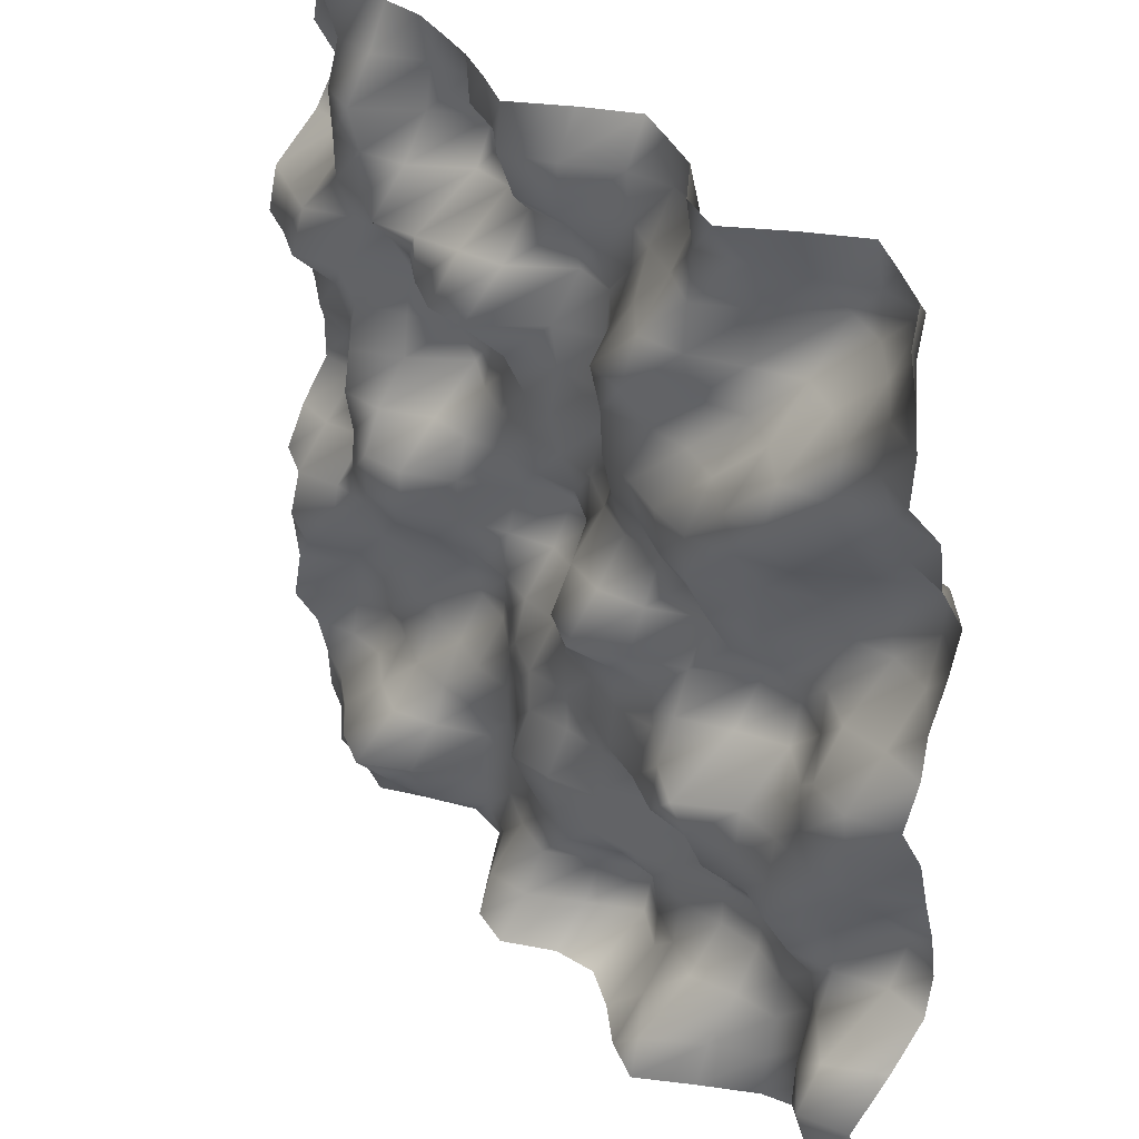
<metadata>
{"format":"obj","ext":"obj","renderer":"f3d","projection":"perspective","resolution":1024,"background":"white","views":[{"elev":34.7,"azim":-127.0,"up":"+Z"}]}
</metadata>
<code>
o TerrainMesh
v -5 0.1932 -5
v -4.5 0.1721 -5
v -4 -0.05374 -5
v -3.5 -0.4301 -5
v -3 -0.1954 -5
v -2.5 0.2566 -5
v -2 0.734 -5
v -1.5 0.5802 -5
v -1 0.2813 -5
v -0.5 0.07868 -5
v 0 0.2031 -5
v 0.5 0.5985 -5
v 1 0.5173 -5
v 1.5 0.02876 -5
v 2 -0.4761 -5
v 2.5 -0.5056 -5
v 3 -0.19 -5
v 3.5 0.1673 -5
v 4 -0.1281 -5
v 4.5 -0.3213 -5
v 5 -0.5145 -5
v -5 0.4532 -4.5
v -4.5 0.3615 -4.5
v -4 0.1678 -4.5
v -3.5 -0.2008 -4.5
v -3 -0.2427 -4.5
v -2.5 0.1212 -4.5
v -2 0.637 -4.5
v -1.5 0.1775 -4.5
v -1 -0.367 -4.5
v -0.5 -0.6181 -4.5
v 0 -0.1914 -4.5
v 0.5 0.245 -4.5
v 1 0.3558 -4.5
v 1.5 -0.1842 -4.5
v 2 -0.3257 -4.5
v 2.5 0.1562 -4.5
v 3 0.323 -4.5
v 3.5 0.3864 -4.5
v 4 0.3569 -4.5
v 4.5 0.02998 -4.5
v 5 -0.1481 -4.5
v -5 0.3892 -4
v -4.5 0.5733 -4
v -4 0.3209 -4
v -3.5 -0.2452 -4
v -3 -0.3291 -4
v -2.5 -0.2289 -4
v -2 -0.01449 -4
v -1.5 -0.2057 -4
v -1 -0.4048 -4
v -0.5 -0.7243 -4
v 0 -0.3865 -4
v 0.5 0.02294 -4
v 1 -0.08118 -4
v 1.5 -0.2804 -4
v 2 -0.223 -4
v 2.5 0.3819 -4
v 3 0.7906 -4
v 3.5 0.6283 -4
v 4 0.2896 -4
v 4.5 0.02092 -4
v 5 -0.1197 -4
v -5 0.4908 -3.5
v -4.5 0.7233 -3.5
v -4 0.2894 -3.5
v -3.5 -0.3459 -3.5
v -3 -0.3665 -3.5
v -2.5 -0.485 -3.5
v -2 -0.4226 -3.5
v -1.5 -0.3167 -3.5
v -1 -0.3157 -3.5
v -0.5 -0.2851 -3.5
v 0 0.01965 -3.5
v 0.5 -0.03358 -3.5
v 1 -0.2063 -3.5
v 1.5 -0.2804 -3.5
v 2 -0.3179 -3.5
v 2.5 0.03768 -3.5
v 3 0.2542 -3.5
v 3.5 0.08231 -3.5
v 4 -0.2135 -3.5
v 4.5 -0.1949 -3.5
v 5 -0.01033 -3.5
v -5 0.02418 -3
v -4.5 0.4502 -3
v -4 0.06102 -3
v -3.5 -0.299 -3
v -3 -0.3836 -3
v -2.5 -0.5424 -3
v -2 -0.4455 -3
v -1.5 -0.2252 -3
v -1 -0.03596 -3
v -0.5 0.1201 -3
v 0 0.1884 -3
v 0.5 0.1867 -3
v 1 -0.08489 -3
v 1.5 -0.2703 -3
v 2 -0.1277 -3
v 2.5 -0.09152 -3
v 3 -0.08715 -3
v 3.5 -0.2777 -3
v 4 -0.4043 -3
v 4.5 -0.2759 -3
v 5 0.2687 -3
v -5 -0.3612 -2.5
v -4.5 -0.3684 -2.5
v -4 -0.1114 -2.5
v -3.5 0.04305 -2.5
v -3 -0.1893 -2.5
v -2.5 -0.1455 -2.5
v -2 -0.3748 -2.5
v -1.5 -0.4377 -2.5
v -1 -0.2169 -2.5
v -0.5 0.1236 -2.5
v 0 0.3081 -2.5
v 0.5 0.4065 -2.5
v 1 -0.04253 -2.5
v 1.5 -0.2626 -2.5
v 2 -0.2144 -2.5
v 2.5 -0.3331 -2.5
v 3 -0.3823 -2.5
v 3.5 -0.1726 -2.5
v 4 -0.3222 -2.5
v 4.5 -0.2001 -2.5
v 5 0.1734 -2.5
v -5 -0.4311 -2
v -4.5 -0.6071 -2
v -4 -0.1032 -2
v -3.5 0.3291 -2
v -3 0.1875 -2
v -2.5 0.3017 -2
v -2 0.1076 -2
v -1.5 0.122 -2
v -1 -0.03716 -2
v -0.5 -0.008697 -2
v 0 0.0498 -2
v 0.5 0.1713 -2
v 1 -0.005314 -2
v 1.5 -0.2958 -2
v 2 -0.5773 -2
v 2.5 -0.6572 -2
v 3 -0.2664 -2
v 3.5 -0.1032 -2
v 4 -0.01215 -2
v 4.5 0.346 -2
v 5 0.226 -2
v -5 -0.3615 -1.5
v -4.5 -0.213 -1.5
v -4 0.176 -1.5
v -3.5 0.345 -1.5
v -3 0.3309 -1.5
v -2.5 0.5257 -1.5
v -2 0.5515 -1.5
v -1.5 0.3775 -1.5
v -1 0.2864 -1.5
v -0.5 0.1444 -1.5
v 0 0.06872 -1.5
v 0.5 0.1656 -1.5
v 1 -0.02176 -1.5
v 1.5 -0.3076 -1.5
v 2 -0.6322 -1.5
v 2.5 -0.4738 -1.5
v 3 -0.1603 -1.5
v 3.5 -0.02618 -1.5
v 4 0.3129 -1.5
v 4.5 0.5389 -1.5
v 5 0.06832 -1.5
v -5 -0.2336 -1
v -4.5 0.2063 -1
v -4 0.3117 -1
v -3.5 0.2689 -1
v -3 0.2699 -1
v -2.5 0.7212 -1
v -2 0.4725 -1
v -1.5 0.1367 -1
v -1 0.2256 -1
v -0.5 0.1213 -1
v 0 0.07794 -1
v 0.5 -0.1687 -1
v 1 -0.1553 -1
v 1.5 -0.2405 -1
v 2 -0.2271 -1
v 2.5 -0.05884 -1
v 3 0.1263 -1
v 3.5 0.1631 -1
v 4 0.222 -1
v 4.5 0.4091 -1
v 5 0.2318 -1
v -5 -0.1232 -0.5
v -4.5 0.323 -0.5
v -4 0.4456 -0.5
v -3.5 -0.01187 -0.5
v -3 -0.3081 -0.5
v -2.5 -0.0509 -0.5
v -2 0.2829 -0.5
v -1.5 0.1727 -0.5
v -1 0.2818 -0.5
v -0.5 0.4203 -0.5
v 0 0.1537 -0.5
v 0.5 -0.4363 -0.5
v 1 -0.5258 -0.5
v 1.5 -0.31 -0.5
v 2 -0.0356 -0.5
v 2.5 0.372 -0.5
v 3 0.4724 -0.5
v 3.5 0.3197 -0.5
v 4 -0.1565 -0.5
v 4.5 0.01257 -0.5
v 5 -0.002173 -0.5
v -5 0.1465 0
v -4.5 0.3805 0
v -4 0.3068 0
v -3.5 -0.2264 0
v -3 -0.4286 0
v -2.5 -0.3779 0
v -2 0.1229 0
v -1.5 0.4551 0
v -1 0.8247 0
v -0.5 0.6228 0
v 0 0 0
v 0.5 -0.7252 0
v 1 -0.7844 0
v 1.5 -0.4161 0
v 2 -0.0227 0
v 2.5 0.3707 0
v 3 0.4688 0
v 3.5 0.2857 0
v 4 -0.2167 0
v 4.5 -0.4022 0
v 5 -0.3407 0
v -5 -0.02027 0.5
v -4.5 -0.0657 0.5
v -4 -0.01508 0.5
v -3.5 -0.2618 0.5
v -3 -0.1132 0.5
v -2.5 0.05556 0.5
v -2 -0.09454 0.5
v -1.5 0.2737 0.5
v -1 0.4428 0.5
v -0.5 0.3743 0.5
v 0 -0.1936 0.5
v 0.5 -0.4203 0.5
v 1 -0.2978 0.5
v 1.5 -0.2759 0.5
v 2 -0.1328 0.5
v 2.5 -0.09794 0.5
v 3 0.2717 0.5
v 3.5 0.3661 0.5
v 4 -0.1438 0.5
v 4.5 -0.3221 0.5
v 5 -0.3399 0.5
v -5 -0.05963 1
v -4.5 -0.5013 1
v -4 -0.588 1
v -3.5 -0.4573 1
v -3 0.1425 1
v -2.5 0.3494 1
v -2 0.1831 1
v -1.5 0.08561 1
v -1 0.1219 1
v -0.5 -0.02004 1
v 0 -0.2395 1
v 0.5 -0.2314 1
v 1 -0.2256 1
v 1.5 -0.2402 1
v 2 -0.3942 1
v 2.5 -0.6362 1
v 3 -0.07862 1
v 3.5 0.2899 1
v 4 -0.05662 1
v 4.5 0.01255 1
v 5 -0.2522 1
v -5 -0.2291 1.5
v -4.5 -0.6284 1.5
v -4 -0.4652 1.5
v -3.5 -0.2124 1.5
v -3 0.123 1.5
v -2.5 0.603 1.5
v -2 0.518 1.5
v -1.5 0.3461 1.5
v -1 0.2783 1.5
v -0.5 -0.2164 1.5
v 0 -0.3749 1.5
v 0.5 -0.1133 1.5
v 1 -0.1703 1.5
v 1.5 -0.3775 1.5
v 2 -0.5044 1.5
v 2.5 -0.4289 1.5
v 3 -0.1295 1.5
v 3.5 0.1866 1.5
v 4 0.1081 1.5
v 4.5 -0.06087 1.5
v 5 -0.1428 1.5
v -5 -0.352 2
v -4.5 -0.6784 2
v -4 -0.2619 2
v -3.5 0.2469 2
v -3 0.481 2
v -2.5 0.6365 2
v -2 0.5857 2
v -1.5 0.4774 2
v -1 0.3973 2
v -0.5 -0.02867 2
v 0 -0.2846 2
v 0.5 -0.212 2
v 1 0.07121 2
v 1.5 -0.09885 2
v 2 -0.1076 2
v 2.5 -0.2848 2
v 3 -0.2104 2
v 3.5 0.339 2
v 4 0.6074 2
v 4.5 0.4013 2
v 5 0.2625 2
v -5 -0.06854 2.5
v -4.5 -0.1509 2.5
v -4 0.08571 2.5
v -3.5 0.6276 2.5
v -3 0.632 2.5
v -2.5 0.3385 2.5
v -2 0.212 2.5
v -1.5 0.2756 2.5
v -1 0.4254 2.5
v -0.5 -0.1162 2.5
v 0 -0.402 2.5
v 0.5 -0.1354 2.5
v 1 0.5659 2.5
v 1.5 0.6048 2.5
v 2 0.418 2.5
v 2.5 0.1455 2.5
v 3 0.06907 2.5
v 3.5 0.1458 2.5
v 4 0.4498 2.5
v 4.5 0.3036 2.5
v 5 0.1479 2.5
v -5 -0.003827 3
v -4.5 0.04203 3
v -4 0.2984 3
v -3.5 0.4758 3
v -3 0.1373 3
v -2.5 -0.03613 3
v -2 0.1707 3
v -1.5 0.5944 3
v -1 0.5446 3
v -0.5 -0.08223 3
v 0 -0.4524 3
v 0.5 -0.4911 3
v 1 0.06478 3
v 1.5 0.2324 3
v 2 0.4054 3
v 2.5 0.5681 3
v 3 0.3836 3
v 3.5 0.3356 3
v 4 -0.07899 3
v 4.5 -0.4063 3
v 5 -0.3913 3
v -5 0.3999 3.5
v -4.5 0.2489 3.5
v -4 0.2036 3.5
v -3.5 -0.113 3.5
v -3 -0.2868 3.5
v -2.5 -0.0131 3.5
v -2 0.2962 3.5
v -1.5 0.4105 3.5
v -1 0.04323 3.5
v -0.5 -0.3055 3.5
v 0 -0.2794 3.5
v 0.5 -0.342 3.5
v 1 -0.2531 3.5
v 1.5 -0.3802 3.5
v 2 -0.3535 3.5
v 2.5 0.1617 3.5
v 3 0.3531 3.5
v 3.5 0.3459 3.5
v 4 -0.3815 3.5
v 4.5 -0.6753 3.5
v 5 -0.6955 3.5
v -5 0.3611 4
v -4.5 0.1911 4
v -4 -0.2542 4
v -3.5 -0.6208 4
v -3 -0.7541 4
v -2.5 -0.178 4
v -2 0.2639 4
v -1.5 0.04501 4
v -1 -0.105 4
v -0.5 -0.2748 4
v 0 0.158 4
v 0.5 0.2851 4
v 1 -0.09408 4
v 1.5 -0.3271 4
v 2 -0.5605 4
v 2.5 -0.12 4
v 3 0.4794 4
v 3.5 0.3738 4
v 4 -0.3209 4
v 4.5 -0.5196 4
v 5 -0.4253 4
v -5 0.4211 4.5
v -4.5 -0.0523 4.5
v -4 -0.6193 4.5
v -3.5 -0.5881 4.5
v -3 -0.264 4.5
v -2.5 -0.0007789 4.5
v -2 0.2156 4.5
v -1.5 -0.2745 4.5
v -1 -0.3873 4.5
v -0.5 -0.2381 4.5
v 0 0.1597 4.5
v 0.5 0.4731 4.5
v 1 0.1587 4.5
v 1.5 0.06166 4.5
v 2 -0.2722 4.5
v 2.5 -0.1898 4.5
v 3 0.1919 4.5
v 3.5 0.2304 4.5
v 4 -0.1078 4.5
v 4.5 -0.3615 4.5
v 5 -0.5147 4.5
v -5 0.5186 5
v -4.5 -0.0405 5
v -4 -0.2789 5
v -3.5 -0.5027 5
v -3 -0.07179 5
v -2.5 0.425 5
v -2 0.2966 5
v -1.5 -0.1464 5
v -1 -0.3016 5
v -0.5 -0.4488 5
v 0 -0.04917 5
v 0.5 0.4226 5
v 1 0.2427 5
v 1.5 0.089 5
v 2 0.001053 5
v 2.5 -0.07943 5
v 3 -0.01916 5
v 3.5 0.3784 5
v 4 0.3094 5
v 4.5 -0.2048 5
v 5 -0.1932 5
f 1 2 22
f 2 23 22
f 2 3 23
f 3 24 23
f 3 4 24
f 4 25 24
f 4 5 25
f 5 26 25
f 5 6 26
f 6 27 26
f 6 7 27
f 7 28 27
f 7 8 28
f 8 29 28
f 8 9 29
f 9 30 29
f 9 10 30
f 10 31 30
f 10 11 31
f 11 32 31
f 11 12 32
f 12 33 32
f 12 13 33
f 13 34 33
f 13 14 34
f 14 35 34
f 14 15 35
f 15 36 35
f 15 16 36
f 16 37 36
f 16 17 37
f 17 38 37
f 17 18 38
f 18 39 38
f 18 19 39
f 19 40 39
f 19 20 40
f 20 41 40
f 20 21 41
f 21 42 41
f 22 23 43
f 23 44 43
f 23 24 44
f 24 45 44
f 24 25 45
f 25 46 45
f 25 26 46
f 26 47 46
f 26 27 47
f 27 48 47
f 27 28 48
f 28 49 48
f 28 29 49
f 29 50 49
f 29 30 50
f 30 51 50
f 30 31 51
f 31 52 51
f 31 32 52
f 32 53 52
f 32 33 53
f 33 54 53
f 33 34 54
f 34 55 54
f 34 35 55
f 35 56 55
f 35 36 56
f 36 57 56
f 36 37 57
f 37 58 57
f 37 38 58
f 38 59 58
f 38 39 59
f 39 60 59
f 39 40 60
f 40 61 60
f 40 41 61
f 41 62 61
f 41 42 62
f 42 63 62
f 43 44 64
f 44 65 64
f 44 45 65
f 45 66 65
f 45 46 66
f 46 67 66
f 46 47 67
f 47 68 67
f 47 48 68
f 48 69 68
f 48 49 69
f 49 70 69
f 49 50 70
f 50 71 70
f 50 51 71
f 51 72 71
f 51 52 72
f 52 73 72
f 52 53 73
f 53 74 73
f 53 54 74
f 54 75 74
f 54 55 75
f 55 76 75
f 55 56 76
f 56 77 76
f 56 57 77
f 57 78 77
f 57 58 78
f 58 79 78
f 58 59 79
f 59 80 79
f 59 60 80
f 60 81 80
f 60 61 81
f 61 82 81
f 61 62 82
f 62 83 82
f 62 63 83
f 63 84 83
f 64 65 85
f 65 86 85
f 65 66 86
f 66 87 86
f 66 67 87
f 67 88 87
f 67 68 88
f 68 89 88
f 68 69 89
f 69 90 89
f 69 70 90
f 70 91 90
f 70 71 91
f 71 92 91
f 71 72 92
f 72 93 92
f 72 73 93
f 73 94 93
f 73 74 94
f 74 95 94
f 74 75 95
f 75 96 95
f 75 76 96
f 76 97 96
f 76 77 97
f 77 98 97
f 77 78 98
f 78 99 98
f 78 79 99
f 79 100 99
f 79 80 100
f 80 101 100
f 80 81 101
f 81 102 101
f 81 82 102
f 82 103 102
f 82 83 103
f 83 104 103
f 83 84 104
f 84 105 104
f 85 86 106
f 86 107 106
f 86 87 107
f 87 108 107
f 87 88 108
f 88 109 108
f 88 89 109
f 89 110 109
f 89 90 110
f 90 111 110
f 90 91 111
f 91 112 111
f 91 92 112
f 92 113 112
f 92 93 113
f 93 114 113
f 93 94 114
f 94 115 114
f 94 95 115
f 95 116 115
f 95 96 116
f 96 117 116
f 96 97 117
f 97 118 117
f 97 98 118
f 98 119 118
f 98 99 119
f 99 120 119
f 99 100 120
f 100 121 120
f 100 101 121
f 101 122 121
f 101 102 122
f 102 123 122
f 102 103 123
f 103 124 123
f 103 104 124
f 104 125 124
f 104 105 125
f 105 126 125
f 106 107 127
f 107 128 127
f 107 108 128
f 108 129 128
f 108 109 129
f 109 130 129
f 109 110 130
f 110 131 130
f 110 111 131
f 111 132 131
f 111 112 132
f 112 133 132
f 112 113 133
f 113 134 133
f 113 114 134
f 114 135 134
f 114 115 135
f 115 136 135
f 115 116 136
f 116 137 136
f 116 117 137
f 117 138 137
f 117 118 138
f 118 139 138
f 118 119 139
f 119 140 139
f 119 120 140
f 120 141 140
f 120 121 141
f 121 142 141
f 121 122 142
f 122 143 142
f 122 123 143
f 123 144 143
f 123 124 144
f 124 145 144
f 124 125 145
f 125 146 145
f 125 126 146
f 126 147 146
f 127 128 148
f 128 149 148
f 128 129 149
f 129 150 149
f 129 130 150
f 130 151 150
f 130 131 151
f 131 152 151
f 131 132 152
f 132 153 152
f 132 133 153
f 133 154 153
f 133 134 154
f 134 155 154
f 134 135 155
f 135 156 155
f 135 136 156
f 136 157 156
f 136 137 157
f 137 158 157
f 137 138 158
f 138 159 158
f 138 139 159
f 139 160 159
f 139 140 160
f 140 161 160
f 140 141 161
f 141 162 161
f 141 142 162
f 142 163 162
f 142 143 163
f 143 164 163
f 143 144 164
f 144 165 164
f 144 145 165
f 145 166 165
f 145 146 166
f 146 167 166
f 146 147 167
f 147 168 167
f 148 149 169
f 149 170 169
f 149 150 170
f 150 171 170
f 150 151 171
f 151 172 171
f 151 152 172
f 152 173 172
f 152 153 173
f 153 174 173
f 153 154 174
f 154 175 174
f 154 155 175
f 155 176 175
f 155 156 176
f 156 177 176
f 156 157 177
f 157 178 177
f 157 158 178
f 158 179 178
f 158 159 179
f 159 180 179
f 159 160 180
f 160 181 180
f 160 161 181
f 161 182 181
f 161 162 182
f 162 183 182
f 162 163 183
f 163 184 183
f 163 164 184
f 164 185 184
f 164 165 185
f 165 186 185
f 165 166 186
f 166 187 186
f 166 167 187
f 167 188 187
f 167 168 188
f 168 189 188
f 169 170 190
f 170 191 190
f 170 171 191
f 171 192 191
f 171 172 192
f 172 193 192
f 172 173 193
f 173 194 193
f 173 174 194
f 174 195 194
f 174 175 195
f 175 196 195
f 175 176 196
f 176 197 196
f 176 177 197
f 177 198 197
f 177 178 198
f 178 199 198
f 178 179 199
f 179 200 199
f 179 180 200
f 180 201 200
f 180 181 201
f 181 202 201
f 181 182 202
f 182 203 202
f 182 183 203
f 183 204 203
f 183 184 204
f 184 205 204
f 184 185 205
f 185 206 205
f 185 186 206
f 186 207 206
f 186 187 207
f 187 208 207
f 187 188 208
f 188 209 208
f 188 189 209
f 189 210 209
f 190 191 211
f 191 212 211
f 191 192 212
f 192 213 212
f 192 193 213
f 193 214 213
f 193 194 214
f 194 215 214
f 194 195 215
f 195 216 215
f 195 196 216
f 196 217 216
f 196 197 217
f 197 218 217
f 197 198 218
f 198 219 218
f 198 199 219
f 199 220 219
f 199 200 220
f 200 221 220
f 200 201 221
f 201 222 221
f 201 202 222
f 202 223 222
f 202 203 223
f 203 224 223
f 203 204 224
f 204 225 224
f 204 205 225
f 205 226 225
f 205 206 226
f 206 227 226
f 206 207 227
f 207 228 227
f 207 208 228
f 208 229 228
f 208 209 229
f 209 230 229
f 209 210 230
f 210 231 230
f 211 212 232
f 212 233 232
f 212 213 233
f 213 234 233
f 213 214 234
f 214 235 234
f 214 215 235
f 215 236 235
f 215 216 236
f 216 237 236
f 216 217 237
f 217 238 237
f 217 218 238
f 218 239 238
f 218 219 239
f 219 240 239
f 219 220 240
f 220 241 240
f 220 221 241
f 221 242 241
f 221 222 242
f 222 243 242
f 222 223 243
f 223 244 243
f 223 224 244
f 224 245 244
f 224 225 245
f 225 246 245
f 225 226 246
f 226 247 246
f 226 227 247
f 227 248 247
f 227 228 248
f 228 249 248
f 228 229 249
f 229 250 249
f 229 230 250
f 230 251 250
f 230 231 251
f 231 252 251
f 232 233 253
f 233 254 253
f 233 234 254
f 234 255 254
f 234 235 255
f 235 256 255
f 235 236 256
f 236 257 256
f 236 237 257
f 237 258 257
f 237 238 258
f 238 259 258
f 238 239 259
f 239 260 259
f 239 240 260
f 240 261 260
f 240 241 261
f 241 262 261
f 241 242 262
f 242 263 262
f 242 243 263
f 243 264 263
f 243 244 264
f 244 265 264
f 244 245 265
f 245 266 265
f 245 246 266
f 246 267 266
f 246 247 267
f 247 268 267
f 247 248 268
f 248 269 268
f 248 249 269
f 249 270 269
f 249 250 270
f 250 271 270
f 250 251 271
f 251 272 271
f 251 252 272
f 252 273 272
f 253 254 274
f 254 275 274
f 254 255 275
f 255 276 275
f 255 256 276
f 256 277 276
f 256 257 277
f 257 278 277
f 257 258 278
f 258 279 278
f 258 259 279
f 259 280 279
f 259 260 280
f 260 281 280
f 260 261 281
f 261 282 281
f 261 262 282
f 262 283 282
f 262 263 283
f 263 284 283
f 263 264 284
f 264 285 284
f 264 265 285
f 265 286 285
f 265 266 286
f 266 287 286
f 266 267 287
f 267 288 287
f 267 268 288
f 268 289 288
f 268 269 289
f 269 290 289
f 269 270 290
f 270 291 290
f 270 271 291
f 271 292 291
f 271 272 292
f 272 293 292
f 272 273 293
f 273 294 293
f 274 275 295
f 275 296 295
f 275 276 296
f 276 297 296
f 276 277 297
f 277 298 297
f 277 278 298
f 278 299 298
f 278 279 299
f 279 300 299
f 279 280 300
f 280 301 300
f 280 281 301
f 281 302 301
f 281 282 302
f 282 303 302
f 282 283 303
f 283 304 303
f 283 284 304
f 284 305 304
f 284 285 305
f 285 306 305
f 285 286 306
f 286 307 306
f 286 287 307
f 287 308 307
f 287 288 308
f 288 309 308
f 288 289 309
f 289 310 309
f 289 290 310
f 290 311 310
f 290 291 311
f 291 312 311
f 291 292 312
f 292 313 312
f 292 293 313
f 293 314 313
f 293 294 314
f 294 315 314
f 295 296 316
f 296 317 316
f 296 297 317
f 297 318 317
f 297 298 318
f 298 319 318
f 298 299 319
f 299 320 319
f 299 300 320
f 300 321 320
f 300 301 321
f 301 322 321
f 301 302 322
f 302 323 322
f 302 303 323
f 303 324 323
f 303 304 324
f 304 325 324
f 304 305 325
f 305 326 325
f 305 306 326
f 306 327 326
f 306 307 327
f 307 328 327
f 307 308 328
f 308 329 328
f 308 309 329
f 309 330 329
f 309 310 330
f 310 331 330
f 310 311 331
f 311 332 331
f 311 312 332
f 312 333 332
f 312 313 333
f 313 334 333
f 313 314 334
f 314 335 334
f 314 315 335
f 315 336 335
f 316 317 337
f 317 338 337
f 317 318 338
f 318 339 338
f 318 319 339
f 319 340 339
f 319 320 340
f 320 341 340
f 320 321 341
f 321 342 341
f 321 322 342
f 322 343 342
f 322 323 343
f 323 344 343
f 323 324 344
f 324 345 344
f 324 325 345
f 325 346 345
f 325 326 346
f 326 347 346
f 326 327 347
f 327 348 347
f 327 328 348
f 328 349 348
f 328 329 349
f 329 350 349
f 329 330 350
f 330 351 350
f 330 331 351
f 331 352 351
f 331 332 352
f 332 353 352
f 332 333 353
f 333 354 353
f 333 334 354
f 334 355 354
f 334 335 355
f 335 356 355
f 335 336 356
f 336 357 356
f 337 338 358
f 338 359 358
f 338 339 359
f 339 360 359
f 339 340 360
f 340 361 360
f 340 341 361
f 341 362 361
f 341 342 362
f 342 363 362
f 342 343 363
f 343 364 363
f 343 344 364
f 344 365 364
f 344 345 365
f 345 366 365
f 345 346 366
f 346 367 366
f 346 347 367
f 347 368 367
f 347 348 368
f 348 369 368
f 348 349 369
f 349 370 369
f 349 350 370
f 350 371 370
f 350 351 371
f 351 372 371
f 351 352 372
f 352 373 372
f 352 353 373
f 353 374 373
f 353 354 374
f 354 375 374
f 354 355 375
f 355 376 375
f 355 356 376
f 356 377 376
f 356 357 377
f 357 378 377
f 358 359 379
f 359 380 379
f 359 360 380
f 360 381 380
f 360 361 381
f 361 382 381
f 361 362 382
f 362 383 382
f 362 363 383
f 363 384 383
f 363 364 384
f 364 385 384
f 364 365 385
f 365 386 385
f 365 366 386
f 366 387 386
f 366 367 387
f 367 388 387
f 367 368 388
f 368 389 388
f 368 369 389
f 369 390 389
f 369 370 390
f 370 391 390
f 370 371 391
f 371 392 391
f 371 372 392
f 372 393 392
f 372 373 393
f 373 394 393
f 373 374 394
f 374 395 394
f 374 375 395
f 375 396 395
f 375 376 396
f 376 397 396
f 376 377 397
f 377 398 397
f 377 378 398
f 378 399 398
f 379 380 400
f 380 401 400
f 380 381 401
f 381 402 401
f 381 382 402
f 382 403 402
f 382 383 403
f 383 404 403
f 383 384 404
f 384 405 404
f 384 385 405
f 385 406 405
f 385 386 406
f 386 407 406
f 386 387 407
f 387 408 407
f 387 388 408
f 388 409 408
f 388 389 409
f 389 410 409
f 389 390 410
f 390 411 410
f 390 391 411
f 391 412 411
f 391 392 412
f 392 413 412
f 392 393 413
f 393 414 413
f 393 394 414
f 394 415 414
f 394 395 415
f 395 416 415
f 395 396 416
f 396 417 416
f 396 397 417
f 397 418 417
f 397 398 418
f 398 419 418
f 398 399 419
f 399 420 419
f 400 401 421
f 401 422 421
f 401 402 422
f 402 423 422
f 402 403 423
f 403 424 423
f 403 404 424
f 404 425 424
f 404 405 425
f 405 426 425
f 405 406 426
f 406 427 426
f 406 407 427
f 407 428 427
f 407 408 428
f 408 429 428
f 408 409 429
f 409 430 429
f 409 410 430
f 410 431 430
f 410 411 431
f 411 432 431
f 411 412 432
f 412 433 432
f 412 413 433
f 413 434 433
f 413 414 434
f 414 435 434
f 414 415 435
f 415 436 435
f 415 416 436
f 416 437 436
f 416 417 437
f 417 438 437
f 417 418 438
f 418 439 438
f 418 419 439
f 419 440 439
f 419 420 440
f 420 441 440

</code>
